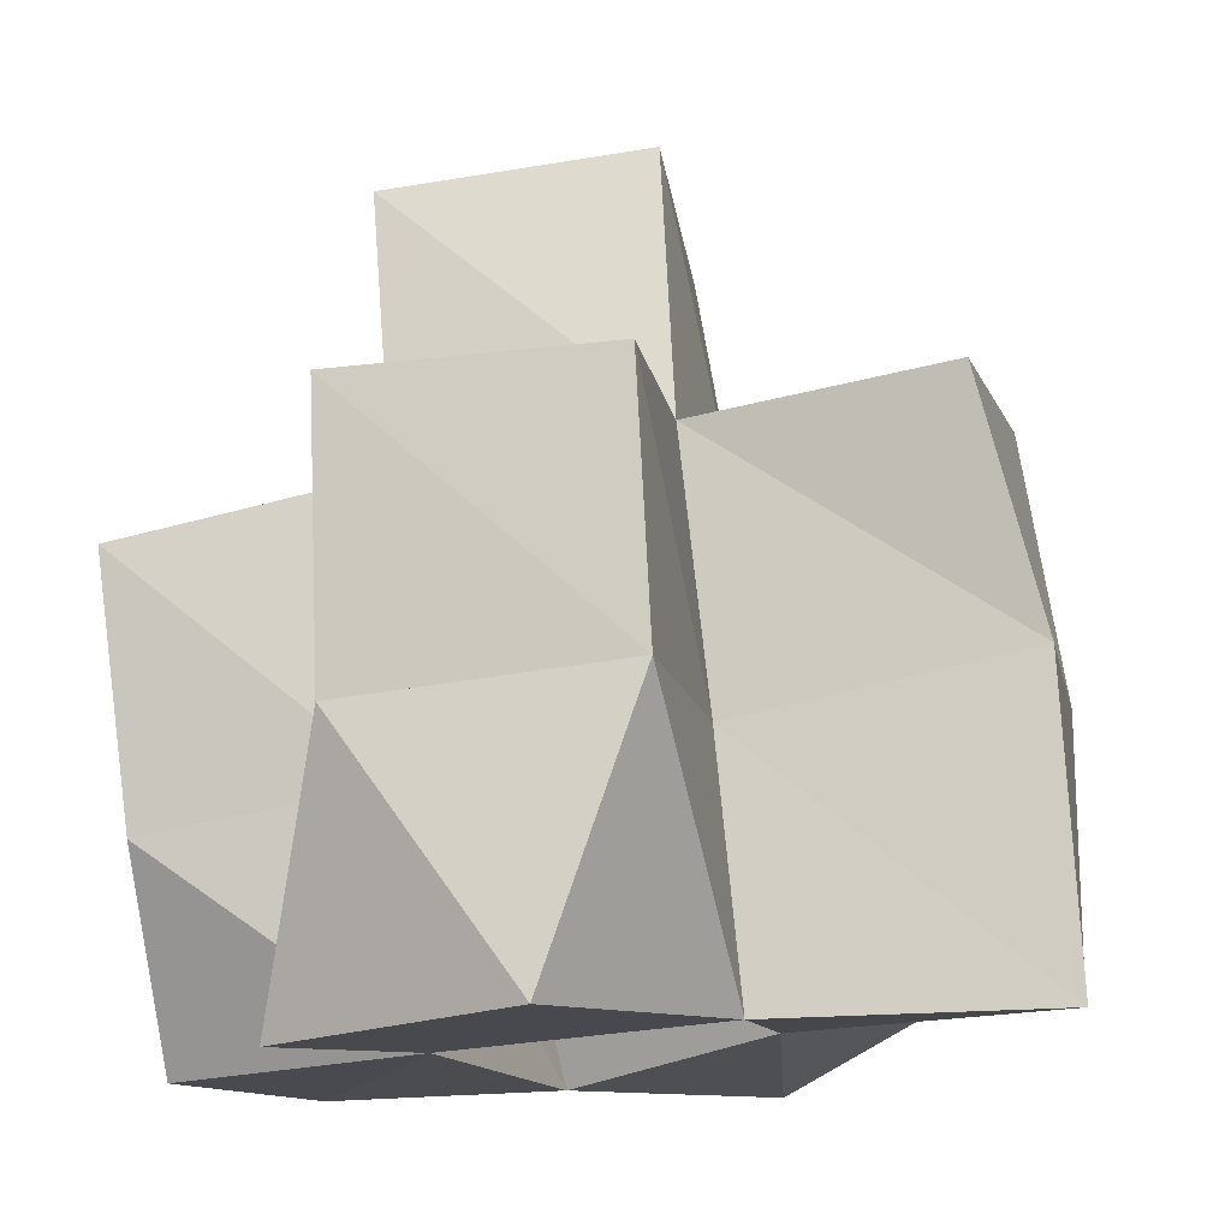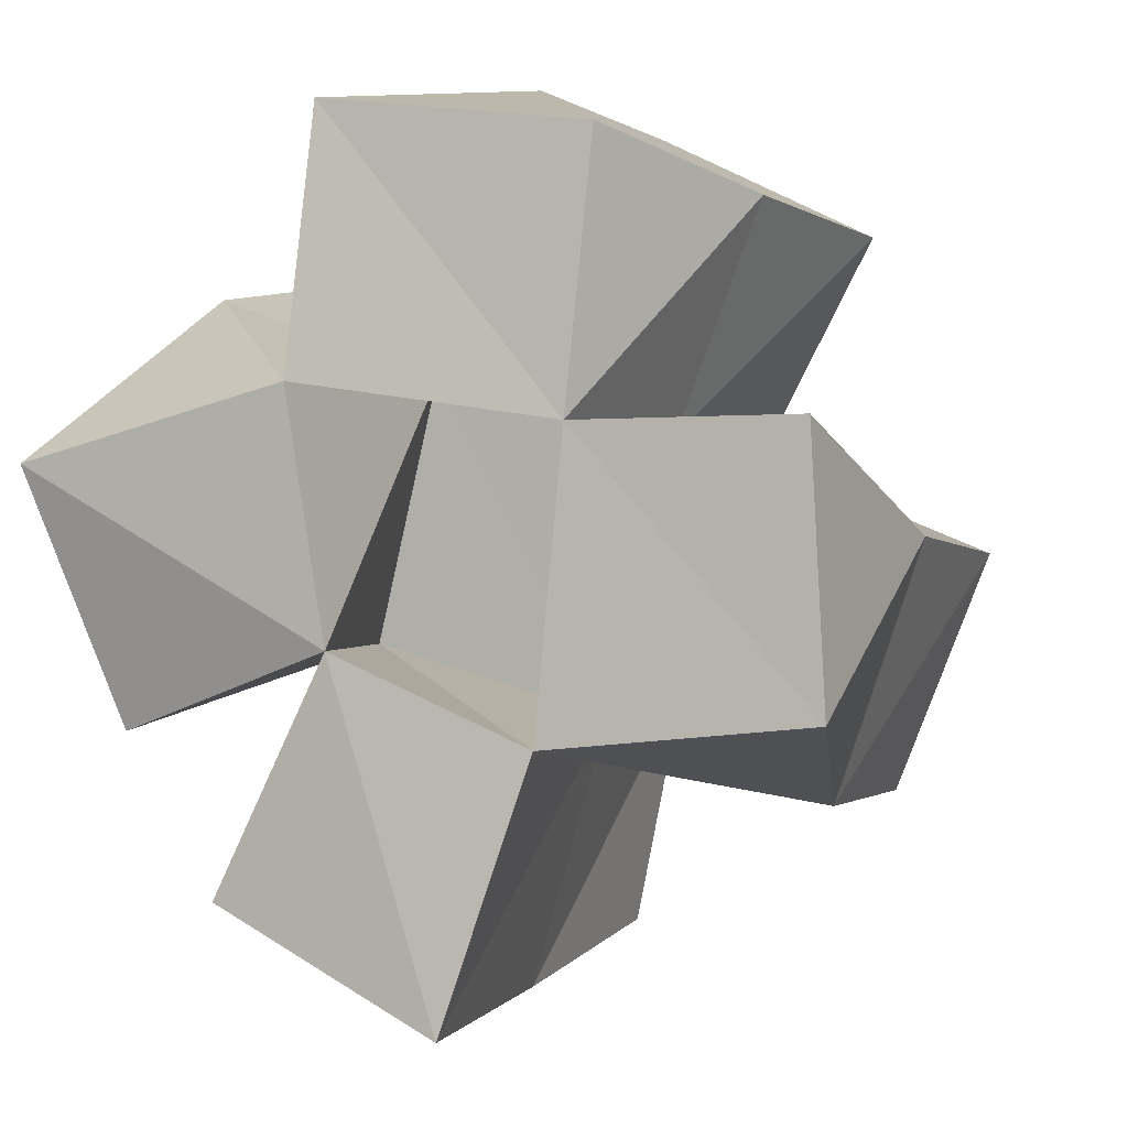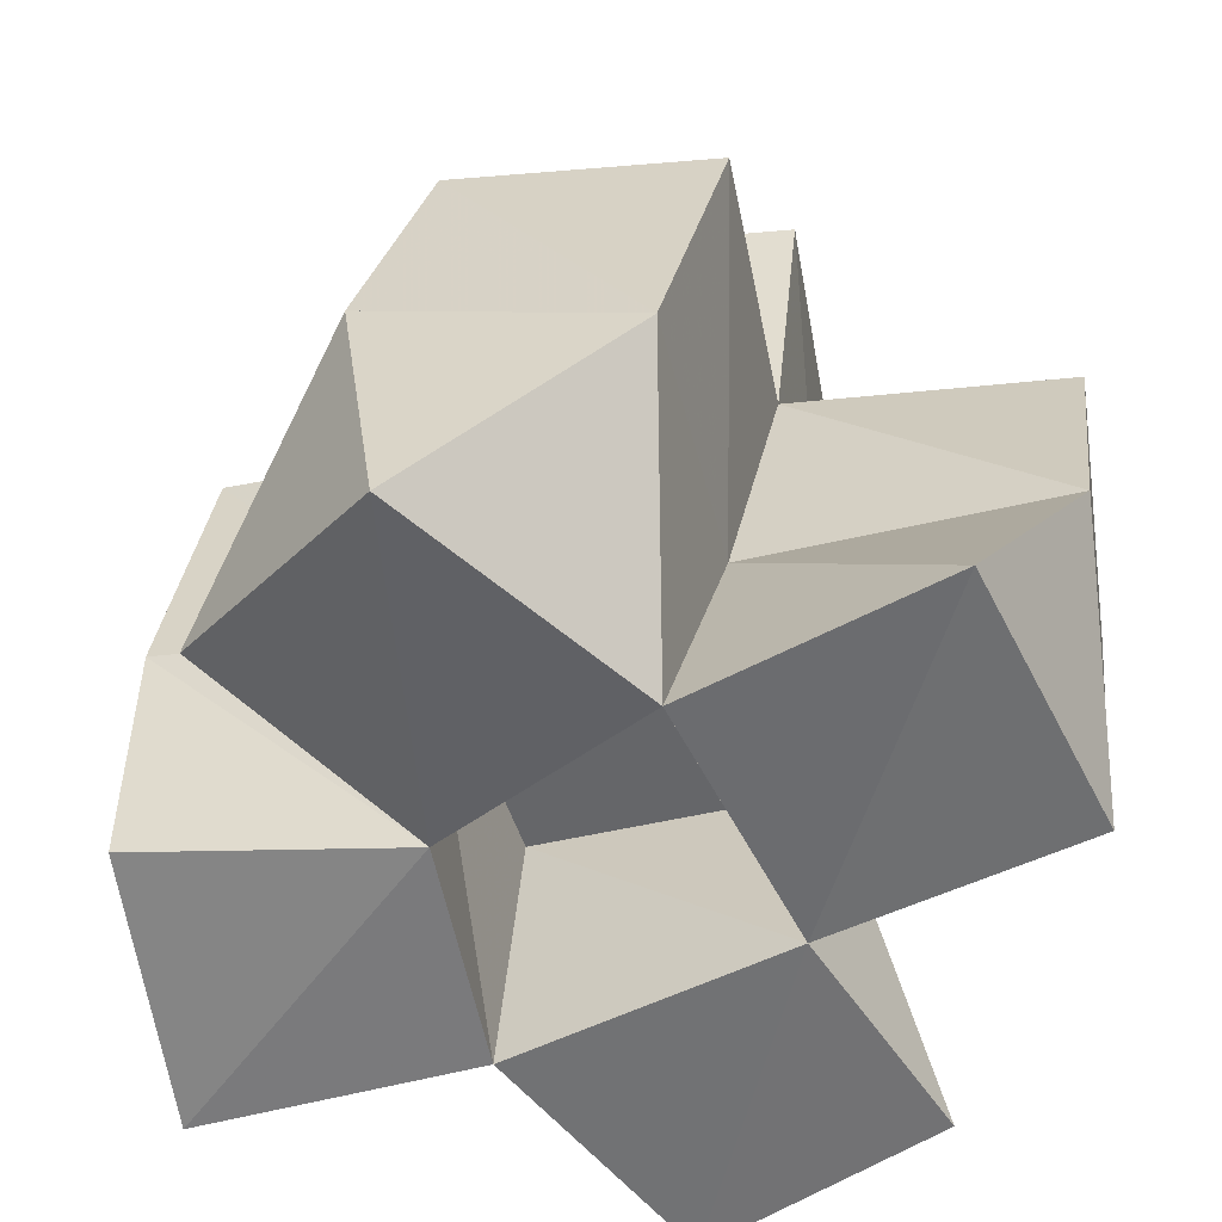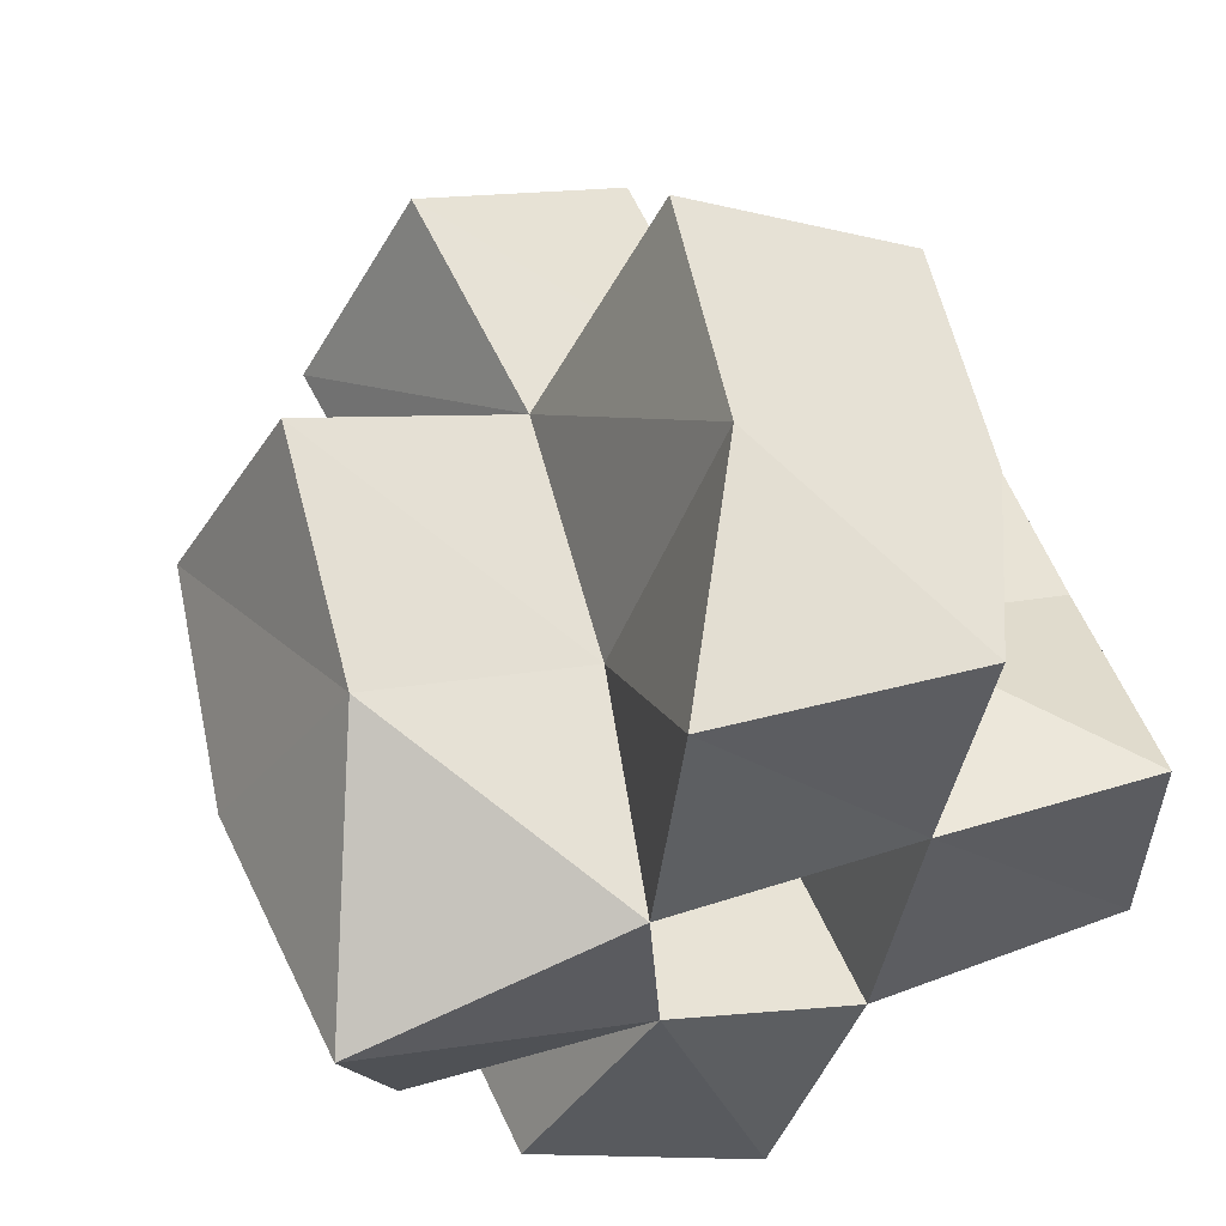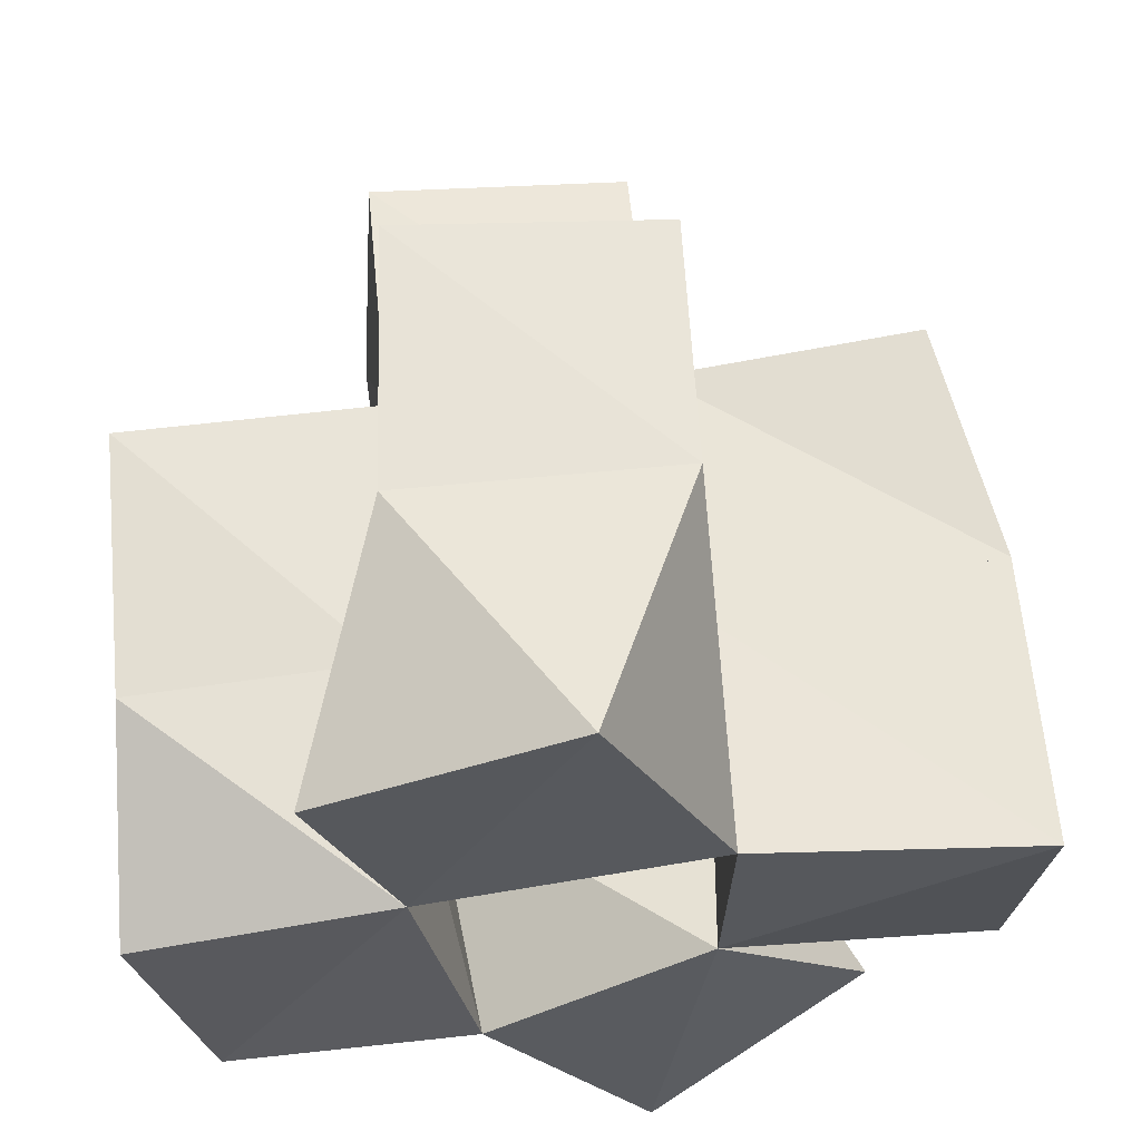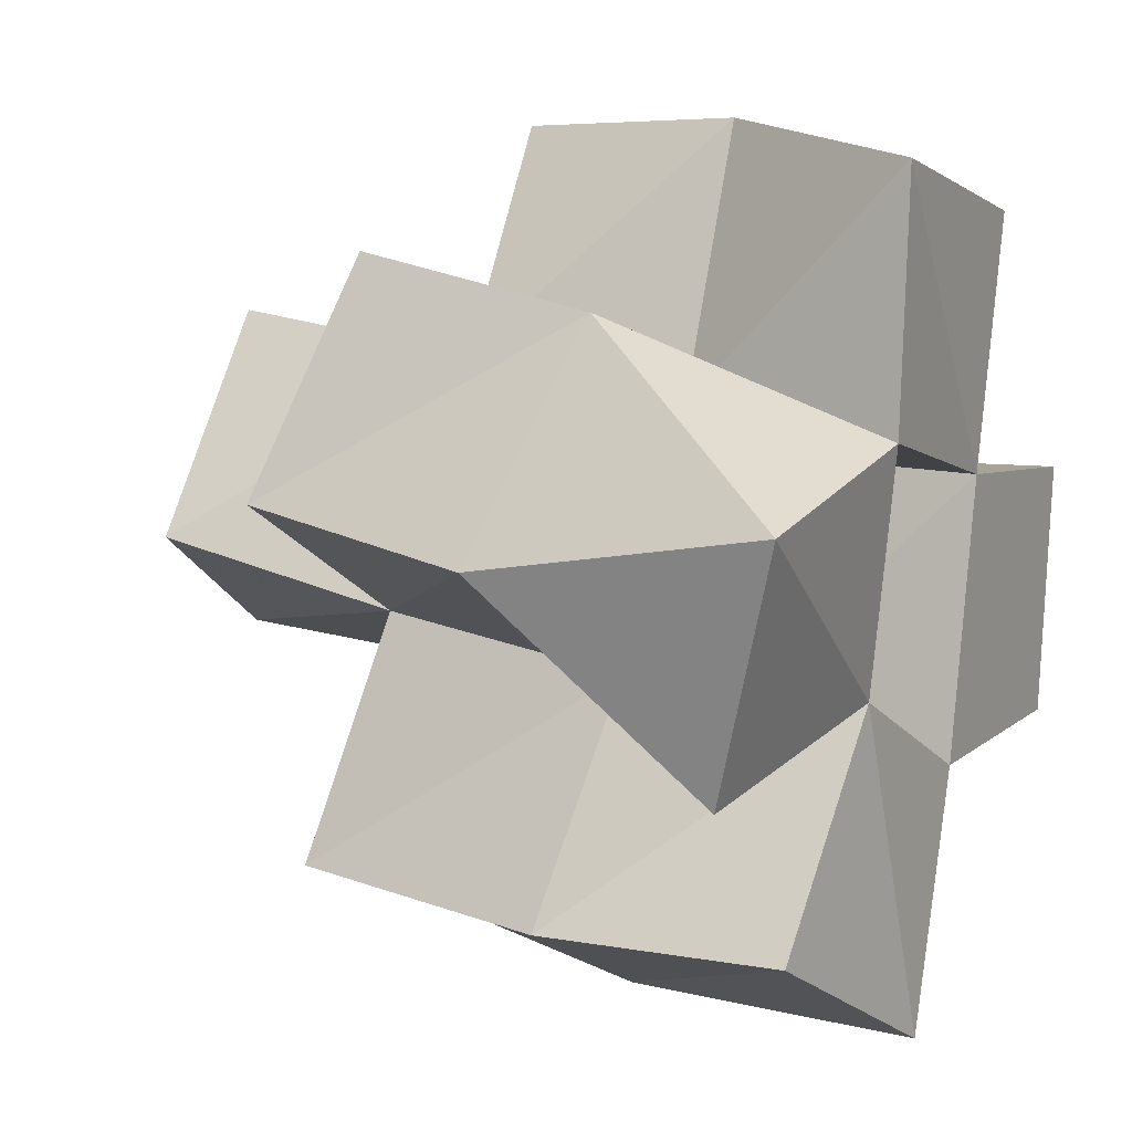
<metadata>
{"format":"obj","ext":"obj","renderer":"f3d","projection":"perspective","resolution":1024,"background":"white","views":[{"elev":-13.5,"azim":124.0,"up":"+Y"},{"elev":-4.1,"azim":19.0,"up":"+Z"},{"elev":-55.3,"azim":-54.3,"up":"+Y"},{"elev":53.7,"azim":-22.3,"up":"+Z"},{"elev":-31.0,"azim":112.1,"up":"+Y"},{"elev":5.9,"azim":-64.1,"up":"+Z"}]}
</metadata>
<code>
v -0.3745 0.1189 0.2822
v -0.3899 0.1589 0.3225
v -0.33 0.1077 0.2958
v -0.3385 0.1525 0.299
v -0.388 0.1029 0.3302
v -0.3682 0.1448 0.3655
v -0.3352 0.101 0.3426
v -0.3245 0.1461 0.3484
v -0.3543 0.1139 0.2516
v -0.3563 0.1622 0.2533
v -0.3081 0.1057 0.229
v -0.3111 0.1627 0.2341
v -0.2906 0.1053 0.2784
v -0.2929 0.1528 0.2852
v -0.2843 0.1028 0.334
v -0.2776 0.1461 0.336
v -0.3296 0.1011 0.3922
v -0.3033 0.1455 0.4016
v -0.278 0.1 0.3841
v -0.2587 0.1381 0.3775
v -0.2395 0.103 0.2822
v -0.2504 0.1537 0.2686
v -0.241 0.1 0.3329
v -0.2324 0.1493 0.3165
v -0.3815 0.2056 0.3316
v -0.3385 0.201 0.3084
v -0.3621 0.1934 0.3762
v -0.3187 0.1944 0.3565
v -0.3532 0.2115 0.2609
v -0.305 0.2093 0.2446
v -0.2935 0.2041 0.2923
v -0.2753 0.1979 0.337
v -0.2938 0.1931 0.4016
v -0.2496 0.1862 0.3779
v -0.2494 0.202 0.2711
v -0.2301 0.2002 0.3171
v -0.3446 0.2477 0.3211
v -0.2998 0.2553 0.2994
v -0.3224 0.2422 0.365
v -0.2776 0.2497 0.3434
f 1 2 4
f 3 1 4
f 2 6 8
f 4 2 8
f 6 5 7
f 8 6 7
f 5 1 3
f 7 5 3
f 8 7 3
f 4 8 3
f 2 1 5
f 6 2 5
f 9 10 12
f 11 9 12
f 10 4 14
f 12 10 14
f 4 3 13
f 14 4 13
f 3 9 11
f 13 3 11
f 14 13 11
f 12 14 11
f 10 9 3
f 4 10 3
f 7 8 16
f 15 7 16
f 8 18 20
f 16 8 20
f 18 17 19
f 20 18 19
f 17 7 15
f 19 17 15
f 20 19 15
f 16 20 15
f 8 7 17
f 18 8 17
f 13 14 22
f 21 13 22
f 14 16 24
f 22 14 24
f 16 15 23
f 24 16 23
f 15 13 21
f 23 15 21
f 24 23 21
f 22 24 21
f 14 13 15
f 16 14 15
f 2 25 26
f 4 2 26
f 25 27 28
f 26 25 28
f 27 6 8
f 28 27 8
f 6 2 4
f 8 6 4
f 28 8 4
f 26 28 4
f 25 2 6
f 27 25 6
f 10 29 30
f 12 10 30
f 29 26 31
f 30 29 31
f 26 4 14
f 31 26 14
f 4 10 12
f 14 4 12
f 31 14 12
f 30 31 12
f 29 10 4
f 26 29 4
f 8 28 32
f 16 8 32
f 28 33 34
f 32 28 34
f 33 18 20
f 34 33 20
f 18 8 16
f 20 18 16
f 34 20 16
f 32 34 16
f 28 8 18
f 33 28 18
f 14 31 35
f 22 14 35
f 31 32 36
f 35 31 36
f 32 16 24
f 36 32 24
f 16 14 22
f 24 16 22
f 36 24 22
f 35 36 22
f 31 14 16
f 32 31 16
f 4 26 31
f 14 4 31
f 26 28 32
f 31 26 32
f 28 8 16
f 32 28 16
f 8 4 14
f 16 8 14
f 32 16 14
f 31 32 14
f 26 4 8
f 28 26 8
f 26 37 38
f 31 26 38
f 37 39 40
f 38 37 40
f 39 28 32
f 40 39 32
f 28 26 31
f 32 28 31
f 40 32 31
f 38 40 31
f 37 26 28
f 39 37 28

</code>
